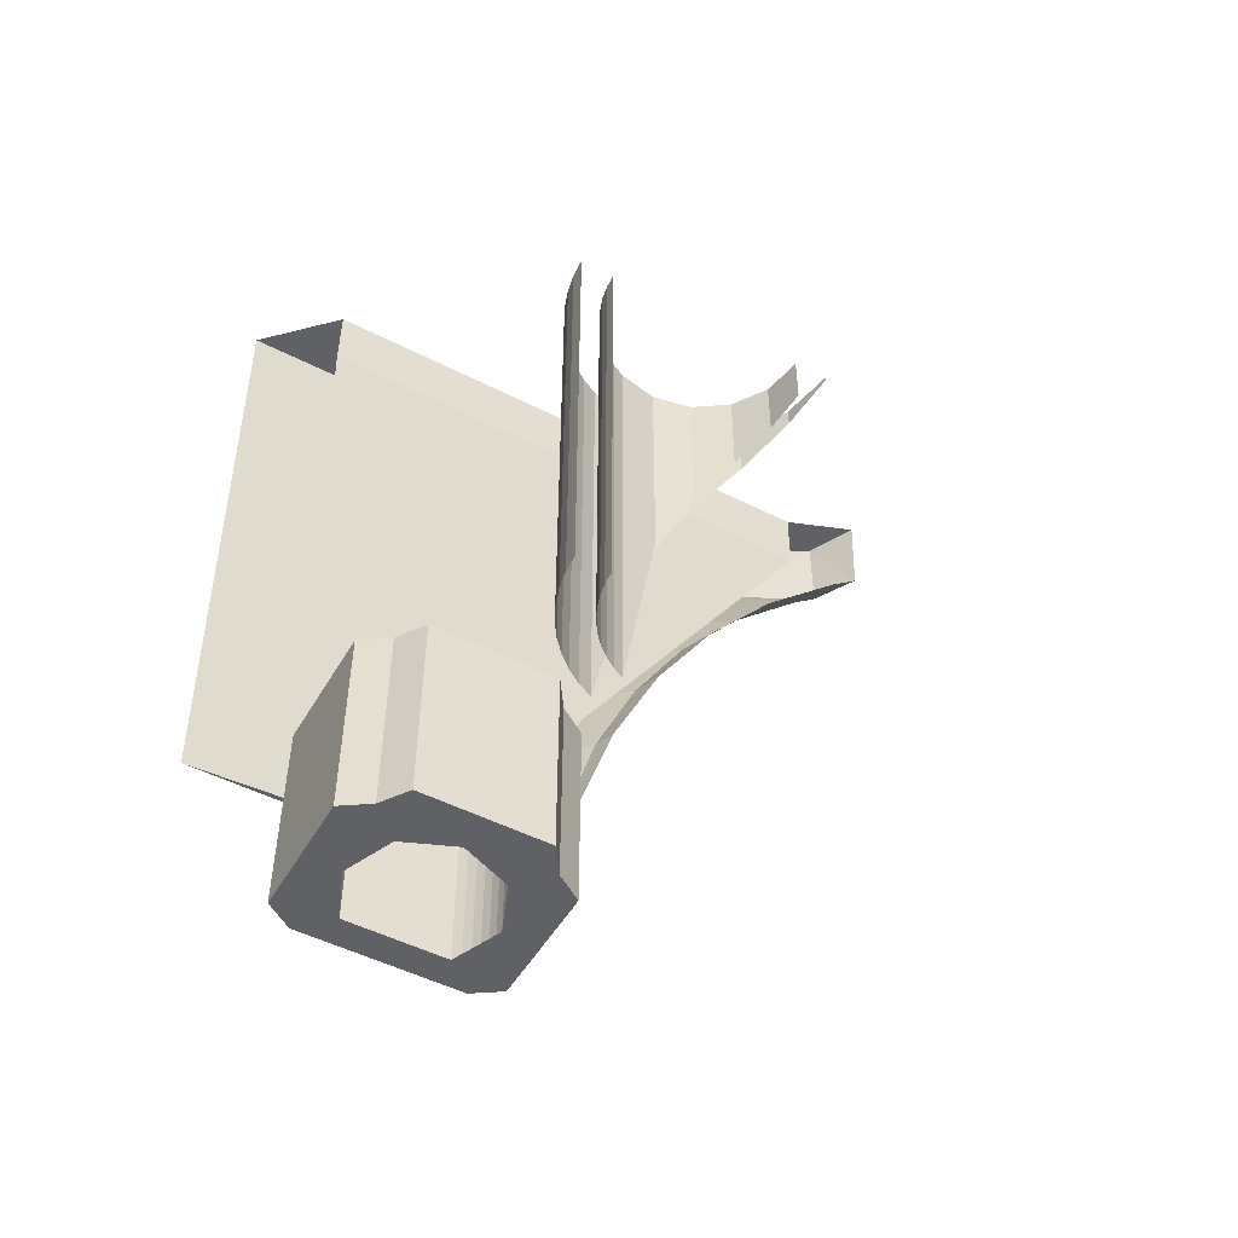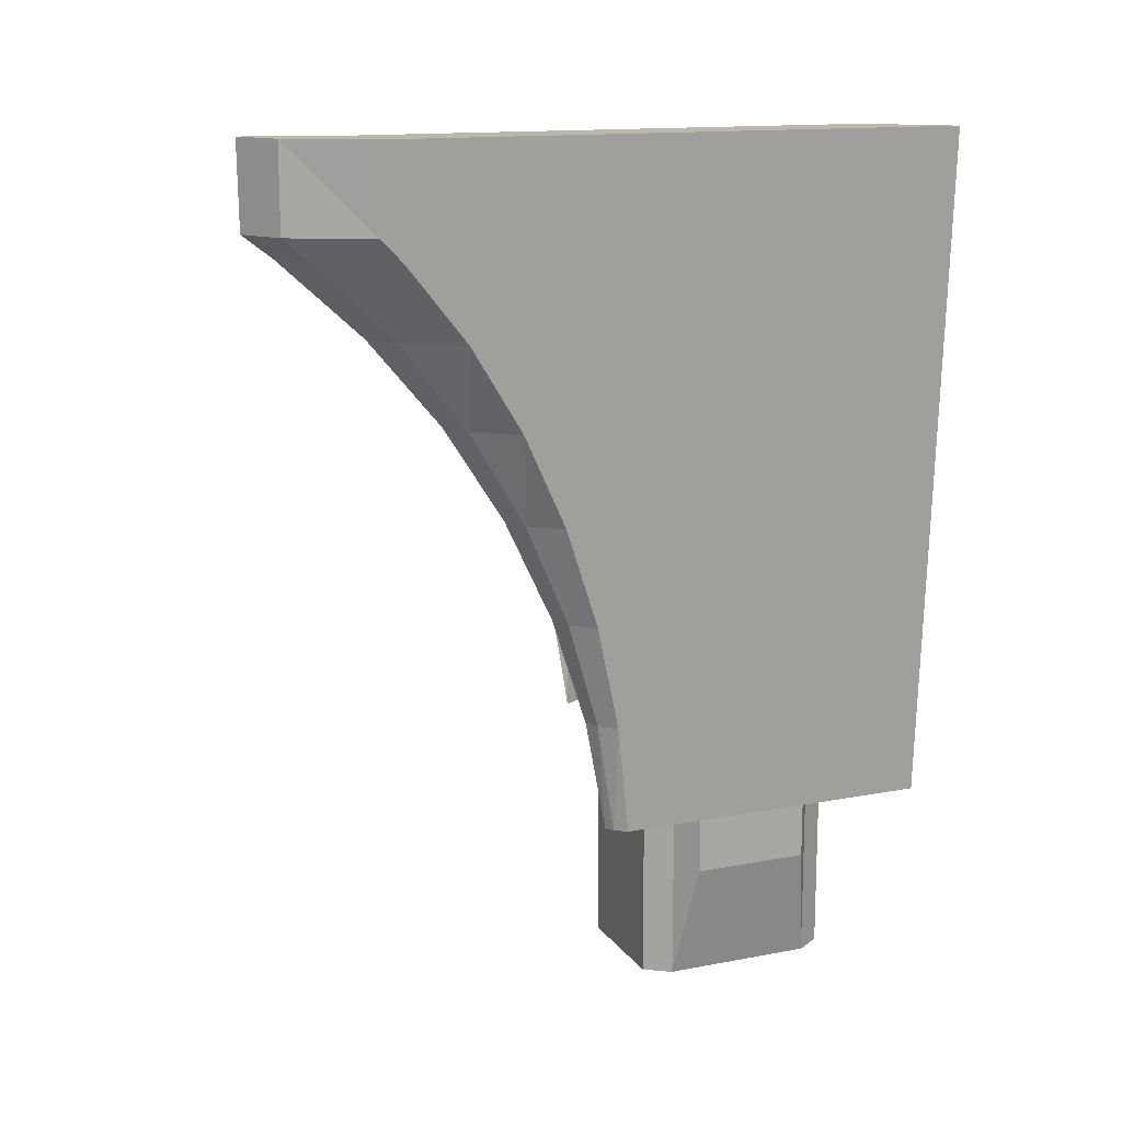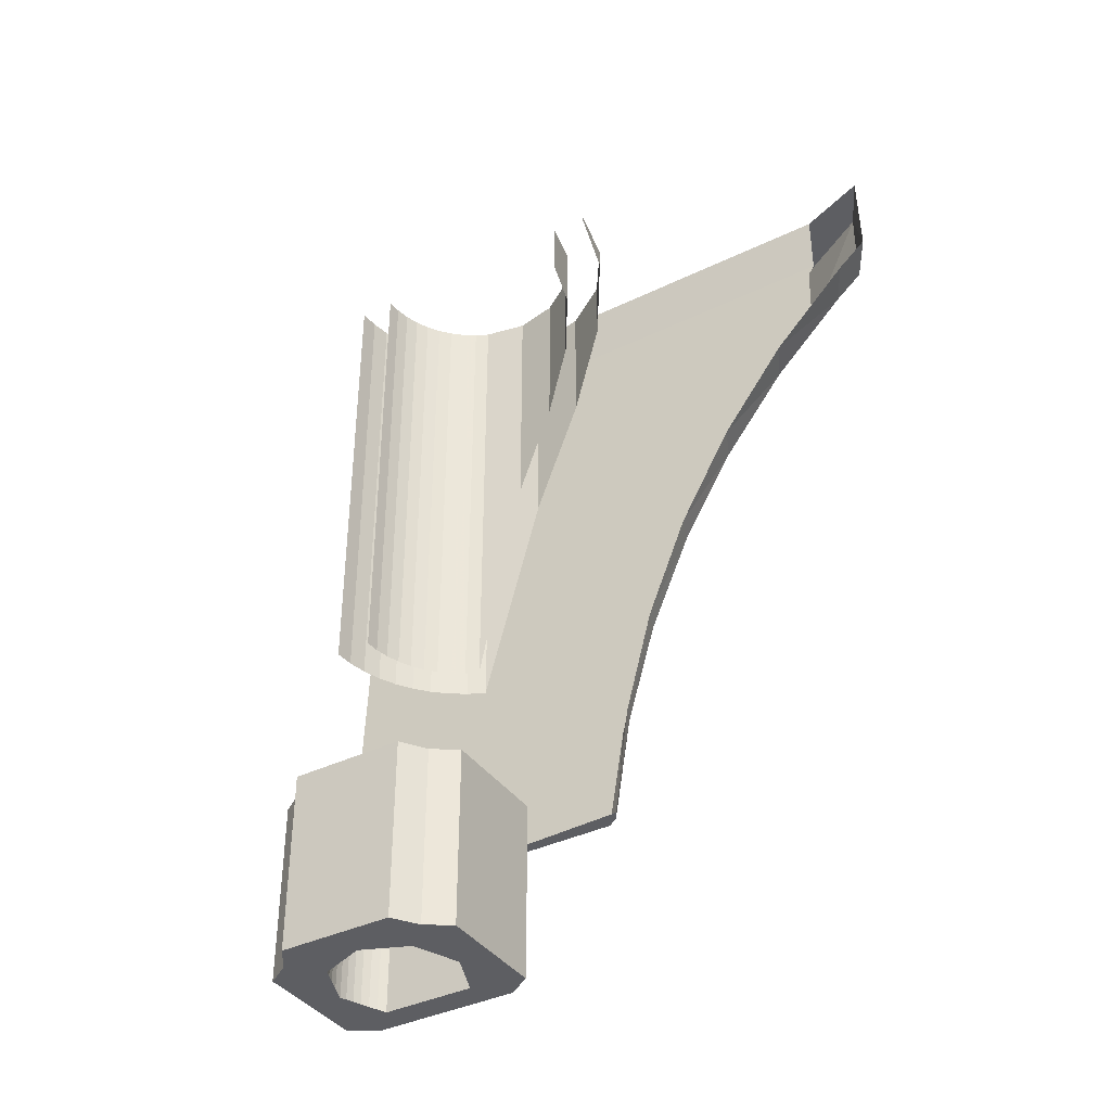
<metadata>
{"format":"obj","ext":"obj","renderer":"f3d","projection":"perspective","resolution":1024,"background":"white","views":[{"elev":-50.1,"azim":-119.3,"up":"+Y"},{"elev":14.2,"azim":67.4,"up":"+Y"},{"elev":-38.6,"azim":-58.6,"up":"+Y"}]}
</metadata>
<code>
v 0.7387 1.75 1.5
v 0.8661 1.75 1.427
v 0.8667 2 1.427
v 0.7387 1.75 1.5
v 0.8667 2 1.427
v 0.725 2 1.5
v 1 2 1.2
v 0.8667 2 1.427
v 0.986 1.75 1.2
v 0.8667 2 1.427
v 0.8661 1.75 1.427
v 0.986 1.75 1.2
v 0.9821 1.682 1.134
v 0.986 1.75 1.2
v 0.866 1.682 1.345
v 0.986 1.75 1.2
v 0.8661 1.75 1.427
v 0.866 1.682 1.345
v 0.7425 1.682 1.413
v 0.866 1.682 1.345
v 0.8661 1.75 1.427
v 0.7425 1.682 1.413
v 0.8661 1.75 1.427
v 0.7387 1.75 1.5
v 0.8655 1.46 1.119
v 0.866 1.682 1.345
v 0.7547 1.46 1.173
v 0.866 1.682 1.345
v 0.7425 1.682 1.413
v 0.7547 1.46 1.173
v 0.866 1.682 1.345
v 0.8655 1.46 1.119
v 0.9821 1.682 1.134
v 0.8655 1.46 1.119
v 0.9697 1.46 0.9541
v 0.9821 1.682 1.134
v 0.7685 1.209 0.9638
v 0.865 1.209 0.9219
v 0.8655 1.46 1.119
v 0.7685 1.209 0.9638
v 0.8655 1.46 1.119
v 0.7547 1.46 1.173
v 0.8655 1.46 1.119
v 0.865 1.209 0.9219
v 0.9697 1.46 0.9541
v 0.865 1.209 0.9219
v 0.9555 1.209 0.7976
v 0.9697 1.46 0.9541
v 0.8644 0.9332 0.7575
v 0.865 1.209 0.9219
v 0.7837 0.9332 0.7892
v 0.865 1.209 0.9219
v 0.7685 1.209 0.9638
v 0.7837 0.9332 0.7892
v 0.94 0.9332 0.6667
v 0.9555 1.209 0.7976
v 0.8644 0.9332 0.7575
v 0.9555 1.209 0.7976
v 0.865 1.209 0.9219
v 0.8644 0.9332 0.7575
v 0.8644 0.9332 0.7575
v 0.7837 0.9332 0.7892
v 0.8 0.6366 0.6524
v 0.8644 0.9332 0.7575
v 0.8 0.6366 0.6524
v 0.8638 0.6366 0.6286
v 0.8638 0.6366 0.6286
v 0.9233 0.6366 0.5642
v 0.94 0.9332 0.6667
v 0.8638 0.6366 0.6286
v 0.94 0.9332 0.6667
v 0.8644 0.9332 0.7575
v 0.8172 0.3247 0.5555
v 0.8632 0.3247 0.5373
v 0.8638 0.6366 0.6286
v 0.8172 0.3247 0.5555
v 0.8638 0.6366 0.6286
v 0.8 0.6366 0.6524
v 0.8638 0.6366 0.6286
v 0.8632 0.3247 0.5373
v 0.9058 0.3247 0.4916
v 0.9233 0.6366 0.5642
v 0.835 0 0.5
v 0.8625 0 0.485
v 0.8632 0.3247 0.5373
v 0.835 0 0.5
v 0.8632 0.3247 0.5373
v 0.8172 0.3247 0.5555
v 0.8632 0.3247 0.5373
v 0.8625 0 0.485
v 0.9058 0.3247 0.4916
v 0.8625 0 0.485
v 0.8875 0 0.45
v 0.9058 0.3247 0.4916
v 1 2 1.2
v 0.986 1.75 1.2
v 0.9821 1.682 1.134
v 1 2 -0.5
v 1 2 -0.5
v 0.9555 1.209 0.7976
v 0.94 0.9332 0.6667
v 0.8875 0 -0.5
v 0.9821 1.682 1.134
v 0.9697 1.46 0.9541
v 1 2 -0.5
v 1 2 -0.5
v 0.9697 1.46 0.9541
v 0.9555 1.209 0.7976
v 0.94 0.9332 0.6667
v 0.9233 0.6366 0.5642
v 0.8875 0 -0.5
v 0.8875 0 -0.5
v 0.9233 0.6366 0.5642
v 0.9058 0.3247 0.4916
v 0.8875 0 -0.5
v 0.9058 0.3247 0.4916
v 0.8875 0 0.45
v 0.8875 0 0.45
v 0.8625 0 0.485
v 0.835 0 0.5
v 0.8875 0 -0.5
v 0.8 1.8 -0.3
v 0.6875 0.2 -0.3
v 0.6875 0.2 0.3
v 0.8 1.8 1.3
v 0 1.507 0.9
v 0.1531 1.463 0.8696
v 0.1531 1.52 0.8696
v 0 1.52 0.9
v 0.1531 1.463 0.8696
v 0.2828 1.338 0.7828
v 0.2828 1.52 0.7828
v 0.1531 1.52 0.8696
v 0.2828 1.338 0.7828
v 0.3696 1.15 0.6531
v 0.3696 1.52 0.6531
v 0.2828 1.52 0.7828
v 0.4 0.8371 0.5
v 0.4 1.52 0.5
v 0.3696 1.52 0.6531
v 0.3696 1.15 0.6531
v 0.3696 0.2 0.3469
v 0.3696 1.52 0.3469
v 0.4 1.52 0.5
v 0.4 0.8371 0.5
v 0.3 0.8371 0.5
v 0.2772 1.082 0.6148
v 0.2772 1.52 0.6148
v 0.3 1.52 0.5
v 0.2121 1.235 0.7121
v 0.1148 1.329 0.7772
v 0.1148 1.52 0.7772
v 0.2121 1.52 0.7121
v 0.1148 1.329 0.7772
v 0 1.362 0.8
v 0 1.52 0.8
v 0.1148 1.52 0.7772
v 0.2121 1.235 0.7121
v 0.2121 1.52 0.7121
v 0.2772 1.52 0.6148
v 0.2772 1.082 0.6148
v 0.3 0.8371 0.5
v 0.3 1.52 0.5
v 0.2772 1.52 0.3852
v 0.2772 0.2 0.3852
v 1 2 1.2
v 1 2 -0.5
v 0.8 2 -0.3
v 0.8 2 1.3
v 0.8667 2 1.427
v 1 2 1.2
v 0.8 2 1.3
v 0.725 2 1.5
v 0.8 1.8 -0.3
v 0.8 1.8 1.3
v 0.8 2 1.3
v 0.8 2 -0.3
v 0 0.2 0.2
v 0.03915 0.2 0.2026
v 0.03915 1.52 0.2026
v 0 1.52 0.2
v 0.03915 0.2 0.2026
v 0.07764 0.2 0.2102
v 0.07764 1.52 0.2102
v 0.03915 1.52 0.2026
v 0.07764 0.2 0.2102
v 0.1148 0.2 0.2228
v 0.1148 1.52 0.2228
v 0.07764 1.52 0.2102
v 0.1148 0.2 0.2228
v 0.15 0.2 0.2402
v 0.15 1.52 0.2402
v 0.1148 1.52 0.2228
v 0.15 0.2 0.2402
v 0.1826 0.2 0.262
v 0.1826 1.52 0.262
v 0.15 1.52 0.2402
v 0.1826 0.2 0.262
v 0.2121 0.2 0.2879
v 0.2121 1.52 0.2879
v 0.1826 1.52 0.262
v 0.2121 0.2 0.2879
v 0.238 0.2 0.3174
v 0.238 1.52 0.3174
v 0.2121 1.52 0.2879
v 0.238 0.2 0.3174
v 0.2598 0.2 0.35
v 0.2598 1.52 0.35
v 0.238 1.52 0.3174
v 0.2598 0.2 0.35
v 0.2772 0.2 0.3852
v 0.2772 1.52 0.3852
v 0.2598 1.52 0.35
v 0 0.2 0.1
v 0.0522 0.2 0.1034
v 0.0522 1.52 0.1034
v 0 1.52 0.1
v 0.0522 0.2 0.1034
v 0.1035 0.2 0.1136
v 0.1035 1.52 0.1136
v 0.0522 1.52 0.1034
v 0.1035 0.2 0.1136
v 0.1531 0.2 0.1304
v 0.1531 1.52 0.1304
v 0.1035 1.52 0.1136
v 0.1531 0.2 0.1304
v 0.2 0.2 0.1536
v 0.2 1.52 0.1536
v 0.1531 1.52 0.1304
v 0.2 0.2 0.1536
v 0.2435 0.2 0.1826
v 0.2435 1.52 0.1826
v 0.2 1.52 0.1536
v 0.2435 0.2 0.1826
v 0.2828 0.2 0.2172
v 0.2828 1.52 0.2172
v 0.2435 1.52 0.1826
v 0.2828 0.2 0.2172
v 0.3174 0.2 0.2565
v 0.3174 1.52 0.2565
v 0.2828 1.52 0.2172
v 0.3174 0.2 0.2565
v 0.3464 0.2 0.3
v 0.3464 1.52 0.3
v 0.3174 1.52 0.2565
v 0.3464 0.2 0.3
v 0.3696 0.2 0.3469
v 0.3696 1.52 0.3469
v 0.3464 1.52 0.3
v 0.327 0 -0.3
v 0.327 -0.55 -0.3
v 0.673 -0.55 -0.3
v 0.673 0 -0.3
v 0.2 0 0.173
v 0.2 -0.55 0.173
v 0.2 -0.55 -0.173
v 0.2 0 -0.173
v 0.327 -0.55 0.3
v 0.327 0 0.3
v 0.673 0 0.3
v 0.673 -0.55 0.3
v 0.8 0 -0.173
v 0.8 -0.2 -0.173
v 0.8 -0.2 0.173
v 0.8 0 0.173
v 0.64 0 0.14
v 0.64 -0.55 0.14
v 0.64 -0.55 -0.14
v 0.64 0 -0.14
v 0.673 -0.55 0.3
v 0.673 0 0.3
v 0.724 0 0.224
v 0.724 -0.55 0.224
v 0.276 -0.55 0.224
v 0.276 0 0.224
v 0.327 0 0.3
v 0.327 -0.55 0.3
v 0.2 -0.55 0.173
v 0.2 0 0.173
v 0.276 0 0.224
v 0.276 -0.55 0.224
v 0.276 -0.55 -0.224
v 0.276 0 -0.224
v 0.2 0 -0.173
v 0.2 -0.55 -0.173
v 0.327 -0.55 -0.3
v 0.327 0 -0.3
v 0.276 0 -0.224
v 0.276 -0.55 -0.224
v 0.724 -0.55 -0.224
v 0.724 0 -0.224
v 0.673 0 -0.3
v 0.673 -0.55 -0.3
v 0.8 -0.2 -0.173
v 0.8 0 -0.173
v 0.724 0 -0.224
v 0.724 -0.55 -0.224
v 0.8 -0.2 0.173
v 0.8 -0.2 -0.173
v 0.724 -0.55 -0.224
v 0.724 -0.55 0.224
v 0.724 -0.55 0.224
v 0.724 0 0.224
v 0.8 0 0.173
v 0.8 -0.2 0.173
v 0.64 -0.55 -0.14
v 0.64 -0.55 0.14
v 0.724 -0.55 0.224
v 0.724 -0.55 -0.224
v 0.673 -0.55 -0.3
v 0.5 -0.55 -0.28
v 0.64 -0.55 -0.14
v 0.724 -0.55 -0.224
v 0.327 -0.55 -0.3
v 0.5 -0.55 -0.28
v 0.673 -0.55 -0.3
v 0.276 -0.55 -0.224
v 0.36 -0.55 -0.14
v 0.5 -0.55 -0.28
v 0.327 -0.55 -0.3
v 0.2 -0.55 -0.173
v 0.22 -0.55 0
v 0.36 -0.55 -0.14
v 0.276 -0.55 -0.224
v 0.2 -0.55 0.173
v 0.22 -0.55 0
v 0.2 -0.55 -0.173
v 0.276 -0.55 0.224
v 0.36 -0.55 0.14
v 0.22 -0.55 0
v 0.2 -0.55 0.173
v 0.327 -0.55 0.3
v 0.5 -0.55 0.28
v 0.36 -0.55 0.14
v 0.276 -0.55 0.224
v 0.673 -0.55 0.3
v 0.5 -0.55 0.28
v 0.327 -0.55 0.3
v 0.724 -0.55 0.224
v 0.64 -0.55 0.14
v 0.5 -0.55 0.28
v 0.673 -0.55 0.3
v 0.6205 -0.55 0.1571
v 0.64 -0.55 0.14
v 0.64 0 0.14
v 0.6205 0 0.1571
v 0.599 -0.55 0.1715
v 0.6205 -0.55 0.1571
v 0.6205 0 0.1571
v 0.599 0 0.1715
v 0.5758 -0.55 0.1829
v 0.599 -0.55 0.1715
v 0.599 0 0.1715
v 0.5758 0 0.1829
v 0.5512 -0.55 0.1912
v 0.5758 -0.55 0.1829
v 0.5758 0 0.1829
v 0.5512 0 0.1912
v 0.5258 -0.55 0.1963
v 0.5512 -0.55 0.1912
v 0.5512 0 0.1912
v 0.5258 0 0.1963
v 0.5 -0.55 0.198
v 0.5258 -0.55 0.1963
v 0.5258 0 0.1963
v 0.5 0 0.198
v 0.4742 -0.55 0.1963
v 0.5 -0.55 0.198
v 0.5 0 0.198
v 0.4742 0 0.1963
v 0.4488 -0.55 0.1912
v 0.4742 -0.55 0.1963
v 0.4742 0 0.1963
v 0.4488 0 0.1912
v 0.4242 -0.55 0.1829
v 0.4488 -0.55 0.1912
v 0.4488 0 0.1912
v 0.4242 0 0.1829
v 0.401 -0.55 0.1715
v 0.4242 -0.55 0.1829
v 0.4242 0 0.1829
v 0.401 0 0.1715
v 0.3795 -0.55 0.1571
v 0.401 -0.55 0.1715
v 0.401 0 0.1715
v 0.3795 0 0.1571
v 0.36 -0.55 0.14
v 0.3795 -0.55 0.1571
v 0.3795 0 0.1571
v 0.36 0 0.14
v 0.3429 -0.55 0.1205
v 0.36 -0.55 0.14
v 0.36 0 0.14
v 0.3429 0 0.1205
v 0.3285 -0.55 0.09899
v 0.3429 -0.55 0.1205
v 0.3429 0 0.1205
v 0.3285 0 0.09899
v 0.3171 -0.55 0.07577
v 0.3285 -0.55 0.09899
v 0.3285 0 0.09899
v 0.3171 0 0.07577
v 0.3088 -0.55 0.05124
v 0.3171 -0.55 0.07577
v 0.3171 0 0.07577
v 0.3088 0 0.05124
v 0.3037 -0.55 0.02584
v 0.3088 -0.55 0.05124
v 0.3088 0 0.05124
v 0.3037 0 0.02584
v 0.302 -0.55 0
v 0.3037 -0.55 0.02584
v 0.3037 0 0.02584
v 0.302 0 0
v 0.3037 -0.55 -0.02584
v 0.302 -0.55 0
v 0.302 0 0
v 0.3037 0 -0.02584
v 0.3088 -0.55 -0.05124
v 0.3037 -0.55 -0.02584
v 0.3037 0 -0.02584
v 0.3088 0 -0.05124
v 0.3171 -0.55 -0.07577
v 0.3088 -0.55 -0.05124
v 0.3088 0 -0.05124
v 0.3171 0 -0.07577
v 0.3285 -0.55 -0.09899
v 0.3171 -0.55 -0.07577
v 0.3171 0 -0.07577
v 0.3285 0 -0.09899
v 0.3429 -0.55 -0.1205
v 0.3285 -0.55 -0.09899
v 0.3285 0 -0.09899
v 0.3429 0 -0.1205
v 0.36 -0.55 -0.14
v 0.3429 -0.55 -0.1205
v 0.3429 0 -0.1205
v 0.36 0 -0.14
v 0.3795 -0.55 -0.1571
v 0.36 -0.55 -0.14
v 0.36 0 -0.14
v 0.3795 0 -0.1571
v 0.401 -0.55 -0.1715
v 0.3795 -0.55 -0.1571
v 0.3795 0 -0.1571
v 0.401 0 -0.1715
v 0.4242 -0.55 -0.1829
v 0.401 -0.55 -0.1715
v 0.401 0 -0.1715
v 0.4242 0 -0.1829
v 0.4488 -0.55 -0.1912
v 0.4242 -0.55 -0.1829
v 0.4242 0 -0.1829
v 0.4488 0 -0.1912
v 0.4742 -0.55 -0.1963
v 0.4488 -0.55 -0.1912
v 0.4488 0 -0.1912
v 0.4742 0 -0.1963
v 0.5 -0.55 -0.198
v 0.4742 -0.55 -0.1963
v 0.4742 0 -0.1963
v 0.5 0 -0.198
v 0.5258 -0.55 -0.1963
v 0.5 -0.55 -0.198
v 0.5 0 -0.198
v 0.5258 0 -0.1963
v 0.5512 -0.55 -0.1912
v 0.5258 -0.55 -0.1963
v 0.5258 0 -0.1963
v 0.5512 0 -0.1912
v 0.5758 -0.55 -0.1829
v 0.5512 -0.55 -0.1912
v 0.5512 0 -0.1912
v 0.5758 0 -0.1829
v 0.599 -0.55 -0.1715
v 0.5758 -0.55 -0.1829
v 0.5758 0 -0.1829
v 0.599 0 -0.1715
v 0.6205 -0.55 -0.1571
v 0.599 -0.55 -0.1715
v 0.599 0 -0.1715
v 0.6205 0 -0.1571
v 0.64 -0.55 -0.14
v 0.6205 -0.55 -0.1571
v 0.6205 0 -0.1571
v 0.64 0 -0.14
v 0.5 -0.55 0.28
v 0.5 -0.55 0.198
v 0.64 -0.55 0.14
v 0.5 -0.55 0.28
v 0.36 -0.55 0.14
v 0.5 -0.55 0.198
v 0.22 -0.55 0
v 0.302 -0.55 0
v 0.36 -0.55 0.14
v 0.22 -0.55 0
v 0.36 -0.55 -0.14
v 0.302 -0.55 0
v 0.5 -0.55 -0.28
v 0.5 -0.55 -0.198
v 0.36 -0.55 -0.14
v 0.5 -0.55 -0.28
v 0.64 -0.55 -0.14
v 0.5 -0.55 -0.198
g mesh7057739
f 1 2 3
f 4 5 6
f 7 8 9
f 10 11 12
f 13 14 15
f 16 17 18
f 19 20 21
f 22 23 24
f 25 26 27
f 28 29 30
f 31 32 33
f 34 35 36
f 37 38 39
f 40 41 42
f 43 44 45
f 46 47 48
f 49 50 51
f 52 53 54
f 55 56 57
f 58 59 60
f 61 62 63
f 64 65 66
f 67 68 69
f 70 71 72
f 73 74 75
f 76 77 78
f 79 80 81
f 81 82 79
f 83 84 85
f 86 87 88
f 89 90 91
f 92 93 94
f 95 96 97
f 97 98 95
f 99 100 101
f 101 102 99
f 103 104 105
f 106 107 108
f 109 110 111
f 112 113 114
f 115 116 117
f 118 119 120
f 120 121 118
f 122 123 124
f 124 125 122
f 126 127 128
f 128 129 126
f 130 131 132
f 132 133 130
f 134 135 136
f 136 137 134
f 138 139 140
f 140 141 138
f 142 143 144
f 144 145 142
f 146 147 148
f 148 149 146
f 150 151 152
f 152 153 150
f 154 155 156
f 156 157 154
f 158 159 160
f 160 161 158
f 162 163 164
f 164 165 162
f 166 167 168
f 168 169 166
f 170 171 172
f 172 173 170
f 174 175 176
f 176 177 174
g mesh7057740
f 178 179 180
f 180 181 178
f 182 183 184
f 184 185 182
f 186 187 188
f 188 189 186
f 190 191 192
f 192 193 190
f 194 195 196
f 196 197 194
f 198 199 200
f 200 201 198
f 202 203 204
f 204 205 202
f 206 207 208
f 208 209 206
f 210 211 212
f 212 213 210
g mesh7057741
f 214 216 215
f 216 214 217
f 218 220 219
f 220 218 221
f 222 224 223
f 224 222 225
f 226 228 227
f 228 226 229
f 230 232 231
f 232 230 233
f 234 236 235
f 236 234 237
f 238 240 239
f 240 238 241
f 242 244 243
f 244 242 245
f 246 248 247
f 248 246 249
g mesh7057745
f 250 252 251
f 252 250 253
g mesh7057747
f 254 256 255
f 256 254 257
g mesh7057749
f 258 260 259
f 260 258 261
g mesh7057751
f 262 264 263
f 264 262 265
g mesh7057753
f 266 268 267
f 268 266 269
g mesh7057756
f 270 272 271
f 272 270 273
g mesh7057758
f 274 276 275
f 276 274 277
g mesh7057760
f 278 280 279
f 280 278 281
g mesh7057762
f 282 284 283
f 284 282 285
g mesh7057764
f 286 288 287
f 288 286 289
g mesh7057766
f 290 292 291
f 292 290 293
f 294 296 295
f 296 294 297
f 298 300 299
f 300 298 301
f 302 304 303
f 304 302 305
g mesh7057768
f 306 308 307
f 308 306 309
f 310 312 311
f 312 310 313
f 314 316 315
f 317 319 318
f 319 317 320
f 321 323 322
f 323 321 324
f 325 327 326
f 328 330 329
f 330 328 331
f 332 334 333
f 334 332 335
f 336 338 337
f 339 341 340
f 341 339 342
g mesh7057772
f 343 345 344
f 345 343 346
f 347 349 348
f 349 347 350
f 351 353 352
f 353 351 354
f 355 357 356
f 357 355 358
f 359 361 360
f 361 359 362
f 363 365 364
f 365 363 366
f 367 369 368
f 369 367 370
f 371 373 372
f 373 371 374
f 375 377 376
f 377 375 378
f 379 381 380
f 381 379 382
f 383 385 384
f 385 383 386
f 387 389 388
f 389 387 390
f 391 393 392
f 393 391 394
f 395 397 396
f 397 395 398
f 399 401 400
f 401 399 402
f 403 405 404
f 405 403 406
f 407 409 408
f 409 407 410
f 411 413 412
f 413 411 414
f 415 417 416
f 417 415 418
f 419 421 420
f 421 419 422
f 423 425 424
f 425 423 426
f 427 429 428
f 429 427 430
f 431 433 432
f 433 431 434
f 435 437 436
f 437 435 438
f 439 441 440
f 441 439 442
f 443 445 444
f 445 443 446
f 447 449 448
f 449 447 450
f 451 453 452
f 453 451 454
f 455 457 456
f 457 455 458
f 459 461 460
f 461 459 462
f 463 465 464
f 465 463 466
f 467 469 468
f 469 467 470
f 471 473 472
f 473 471 474
f 475 477 476
f 477 475 478
f 479 481 480
f 481 479 482
f 483 485 484
f 485 483 486
g mesh7057775
f 487 488 489
f 490 491 492
f 493 494 495
f 496 497 498
f 499 500 501
f 502 503 504

</code>
